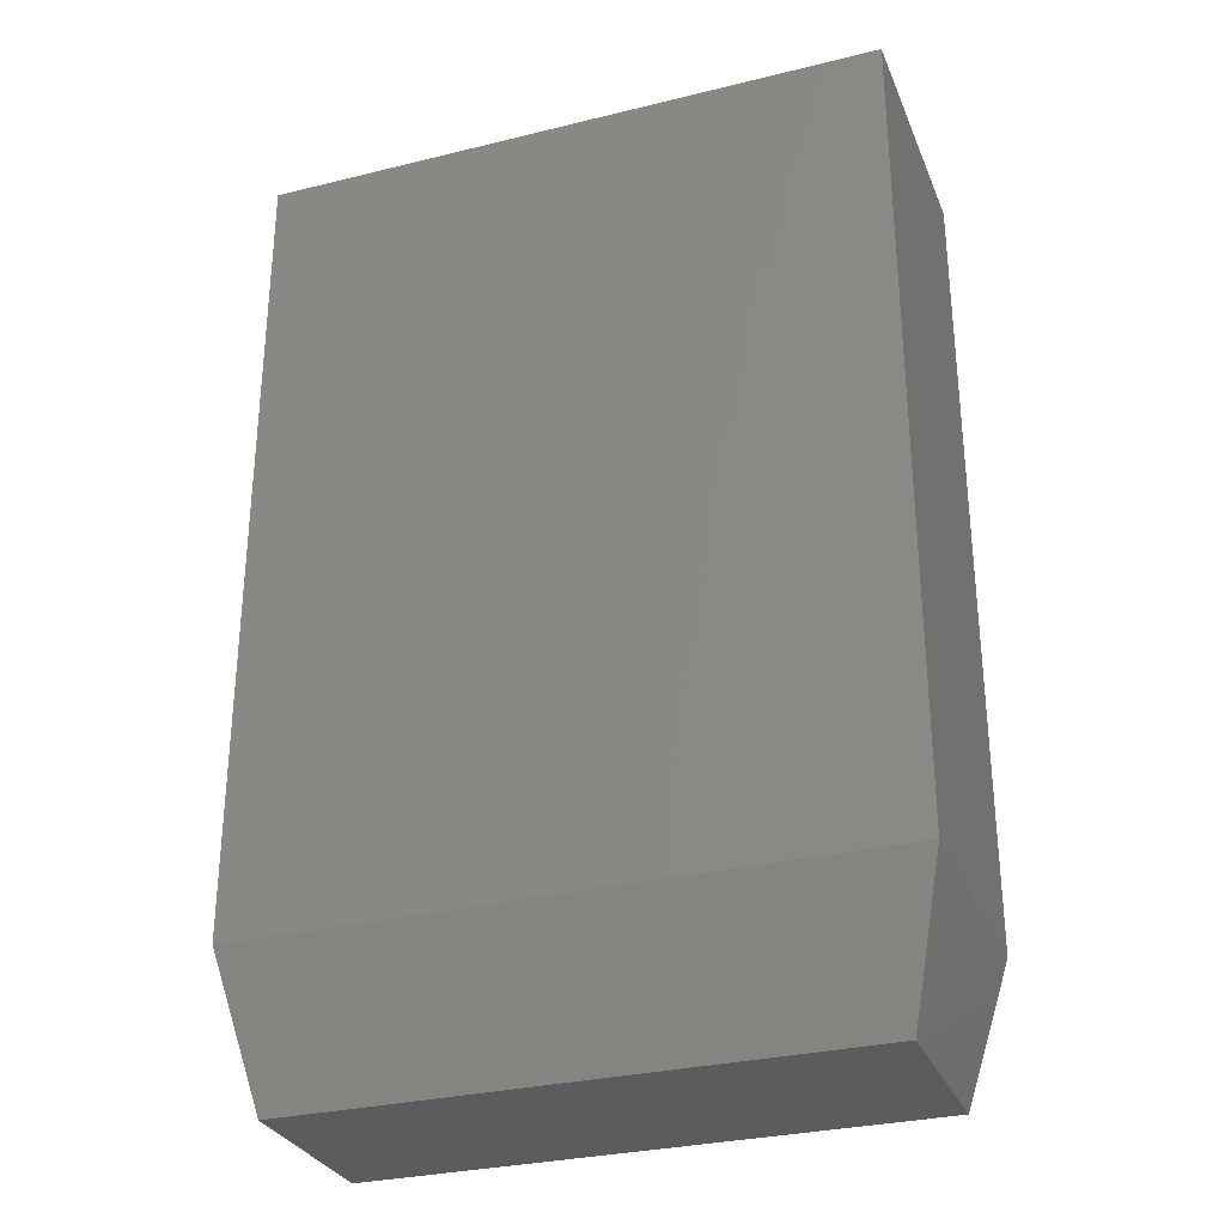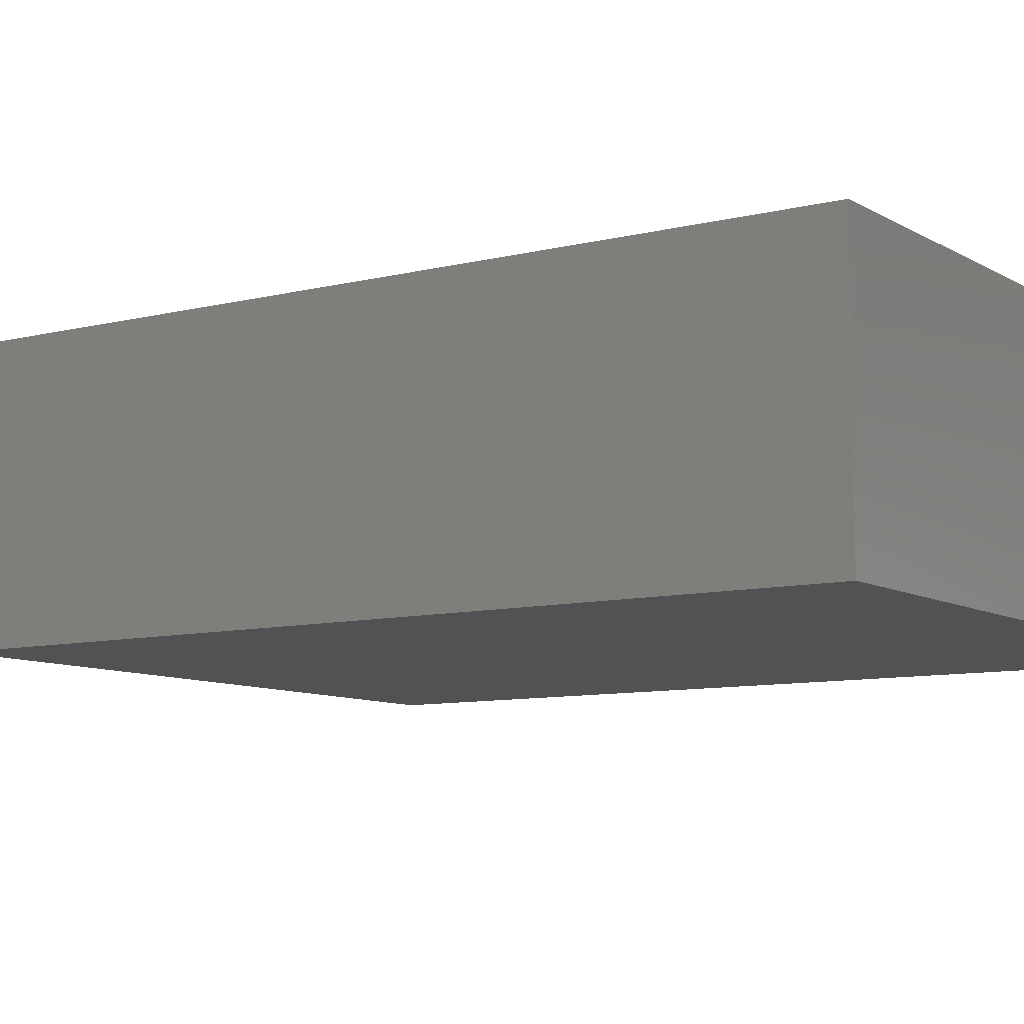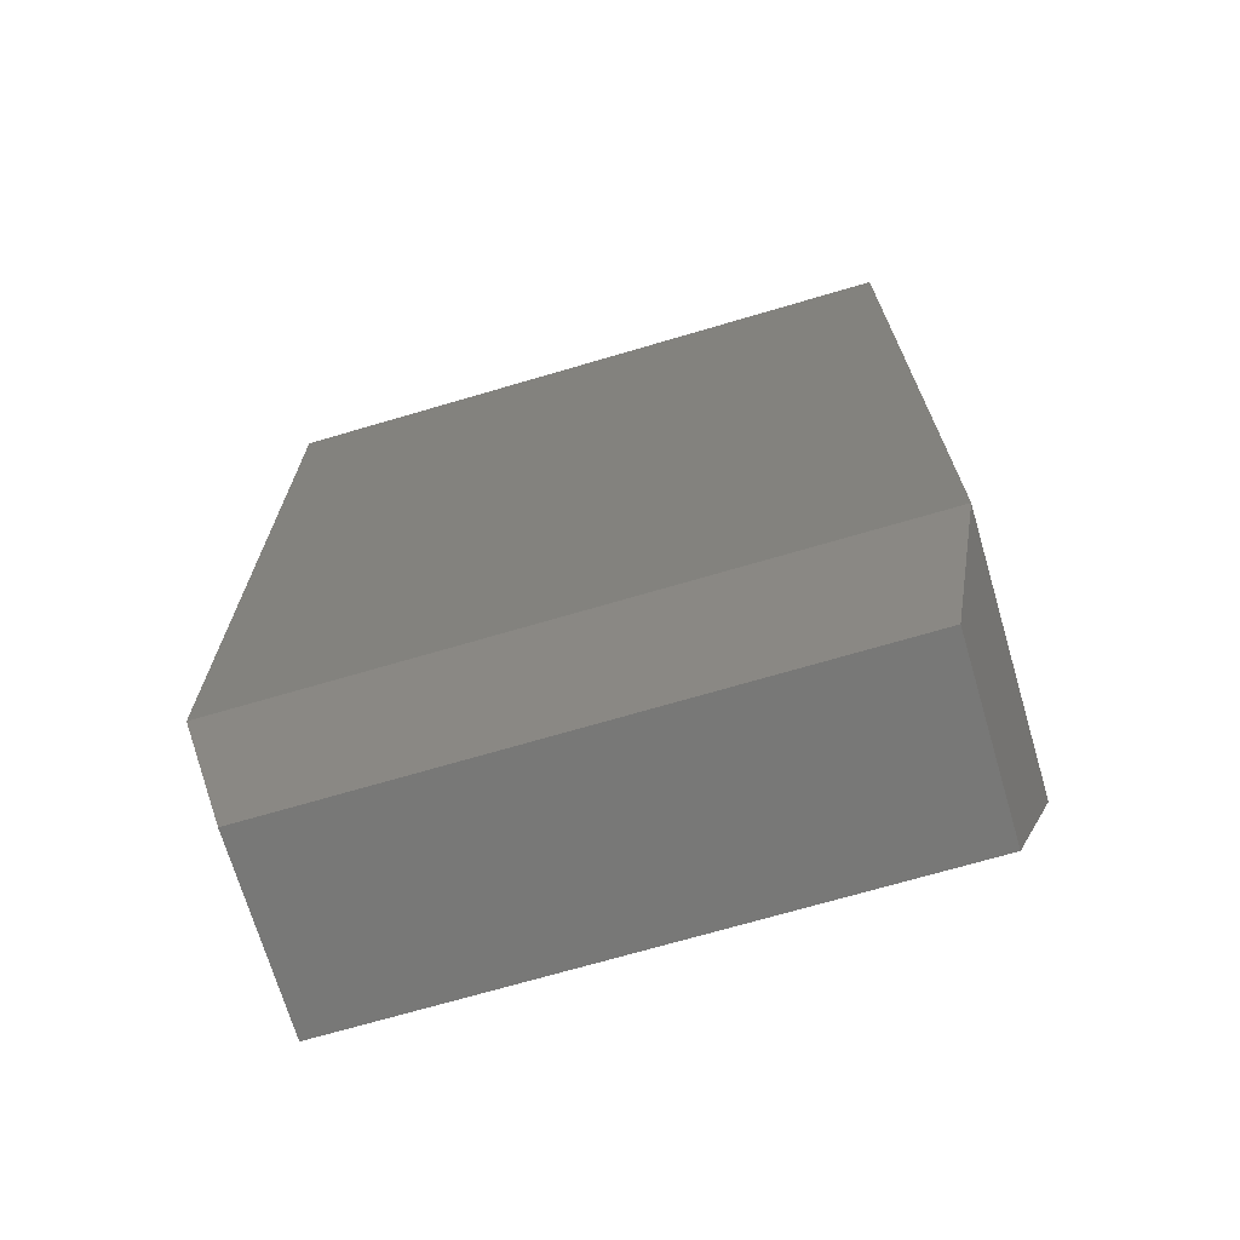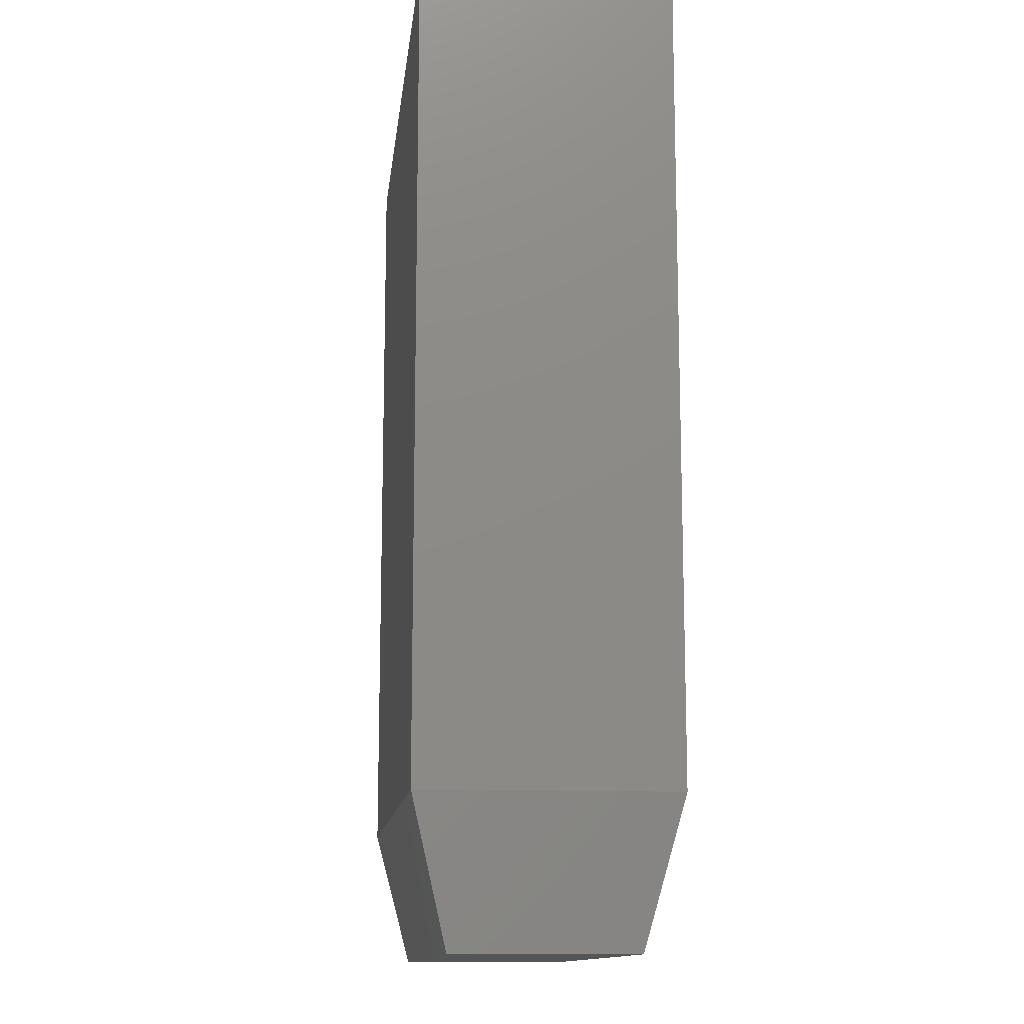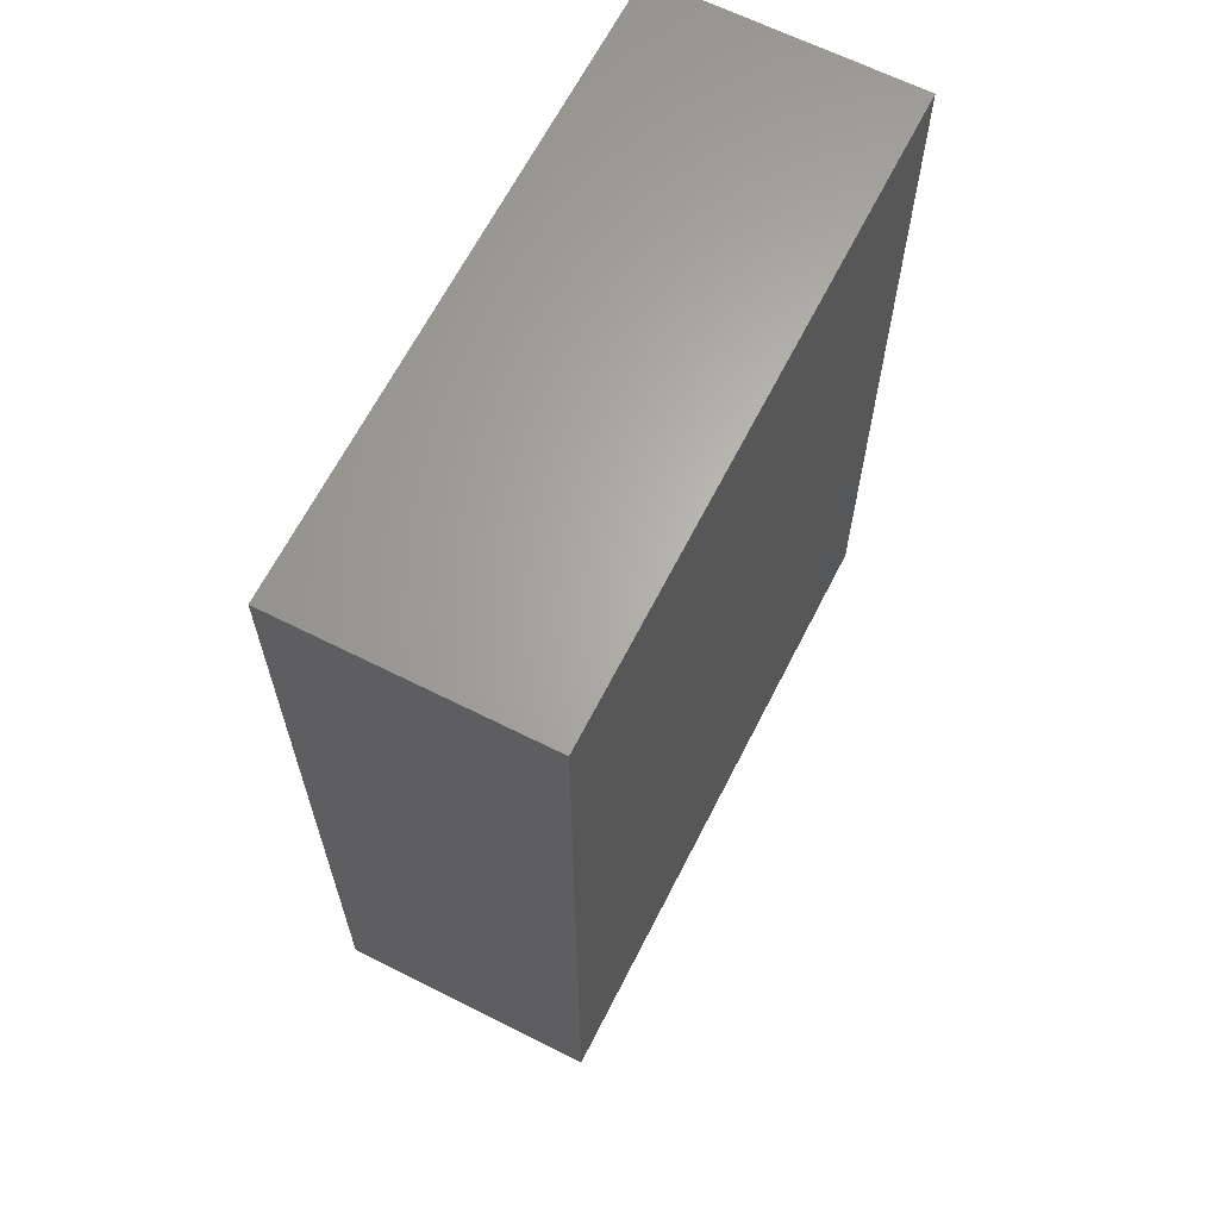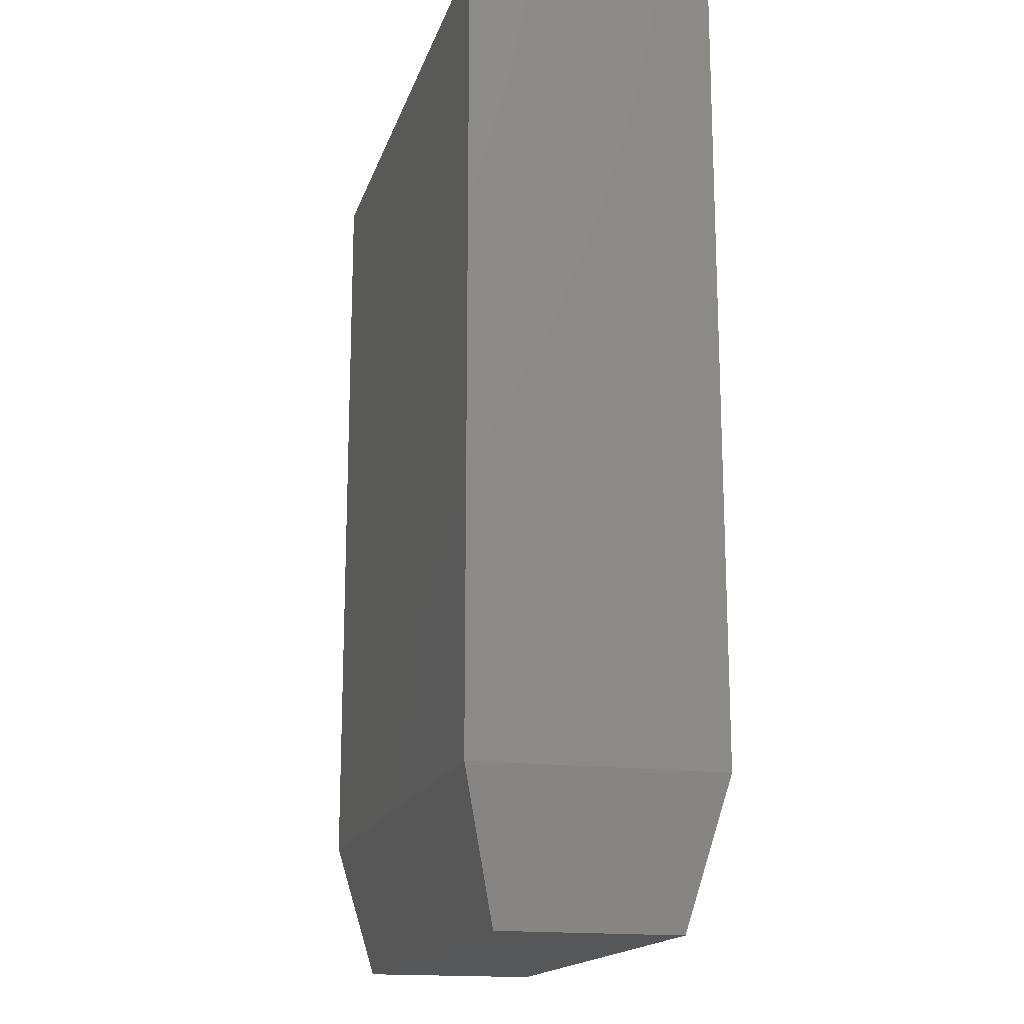
<metadata>
{"format":"stl","ext":"stl","renderer":"f3d","projection":"perspective","resolution":1024,"background":"white","views":[{"elev":-30.2,"azim":-160.3,"up":"+Y"},{"elev":-8.9,"azim":123.9,"up":"+Z"},{"elev":-70.6,"azim":-163.6,"up":"+Y"},{"elev":-13.0,"azim":-96.4,"up":"+Y"},{"elev":64.8,"azim":-63.1,"up":"+Y"},{"elev":-16.7,"azim":-104.9,"up":"+Y"}]}
</metadata>
<code>
# stl→obj: 12 verts, 20 faces
v 0.5684 0.2523 0.05469
v 0.7026 0.2523 0.05469
v 0.5684 0.4263 0.05469
v 0.7026 0.4263 0.05469
v 0.5684 0.2523 0
v 0.5684 0.4263 0
v 0.7026 0.2523 0
v 0.7026 0.4263 0
v 0.5762 0.2211 0.04688
v 0.5762 0.2211 0.007812
v 0.6948 0.2211 0.04688
v 0.6948 0.2211 0.007812
f 1 2 3
f 3 2 4
f 5 6 7
f 7 6 8
f 3 6 1
f 1 6 5
f 2 7 4
f 4 7 8
f 9 10 11
f 11 10 12
f 1 5 9
f 9 5 10
f 7 12 5
f 5 12 10
f 7 2 12
f 12 2 11
f 2 1 11
f 11 1 9
f 4 8 3
f 3 8 6

</code>
